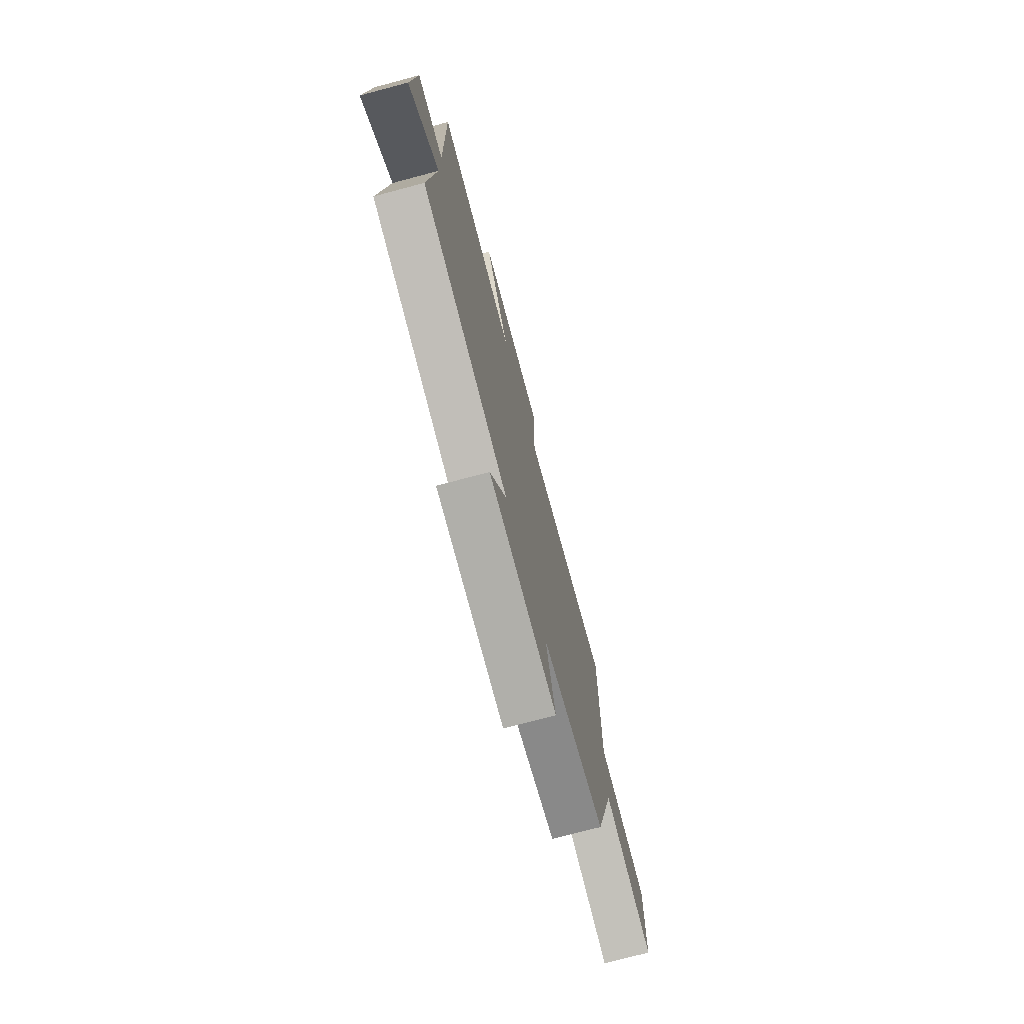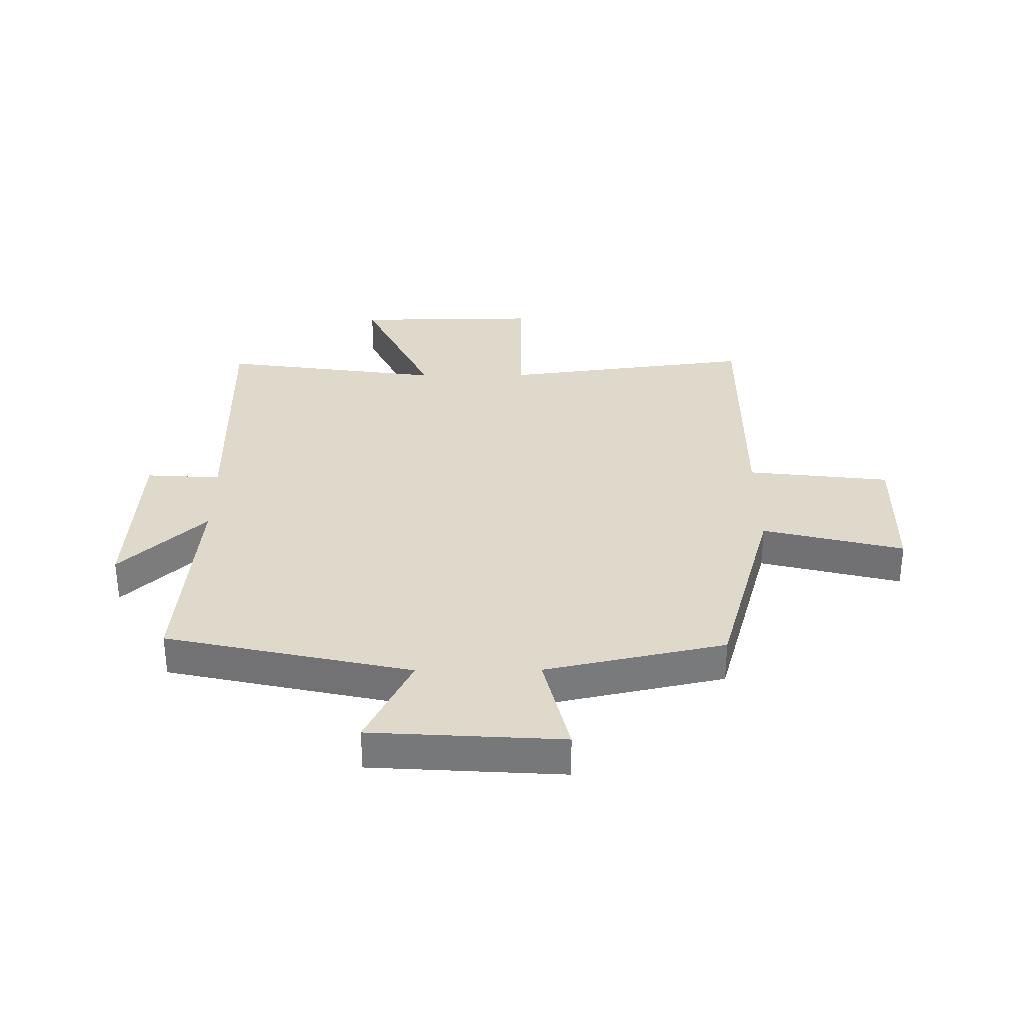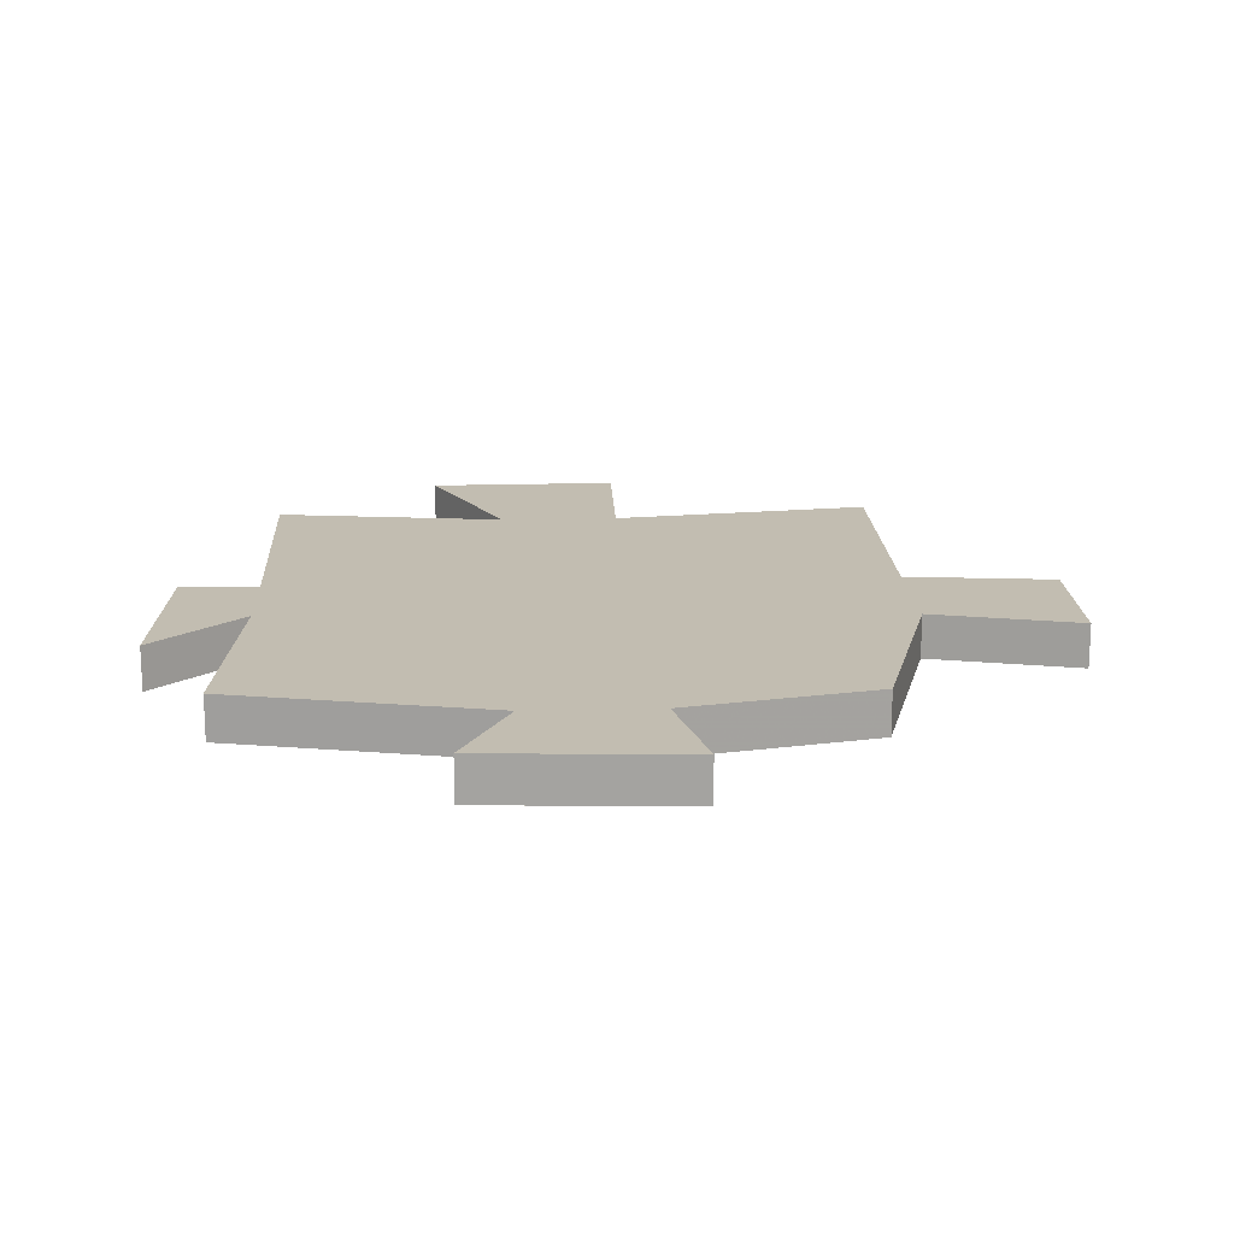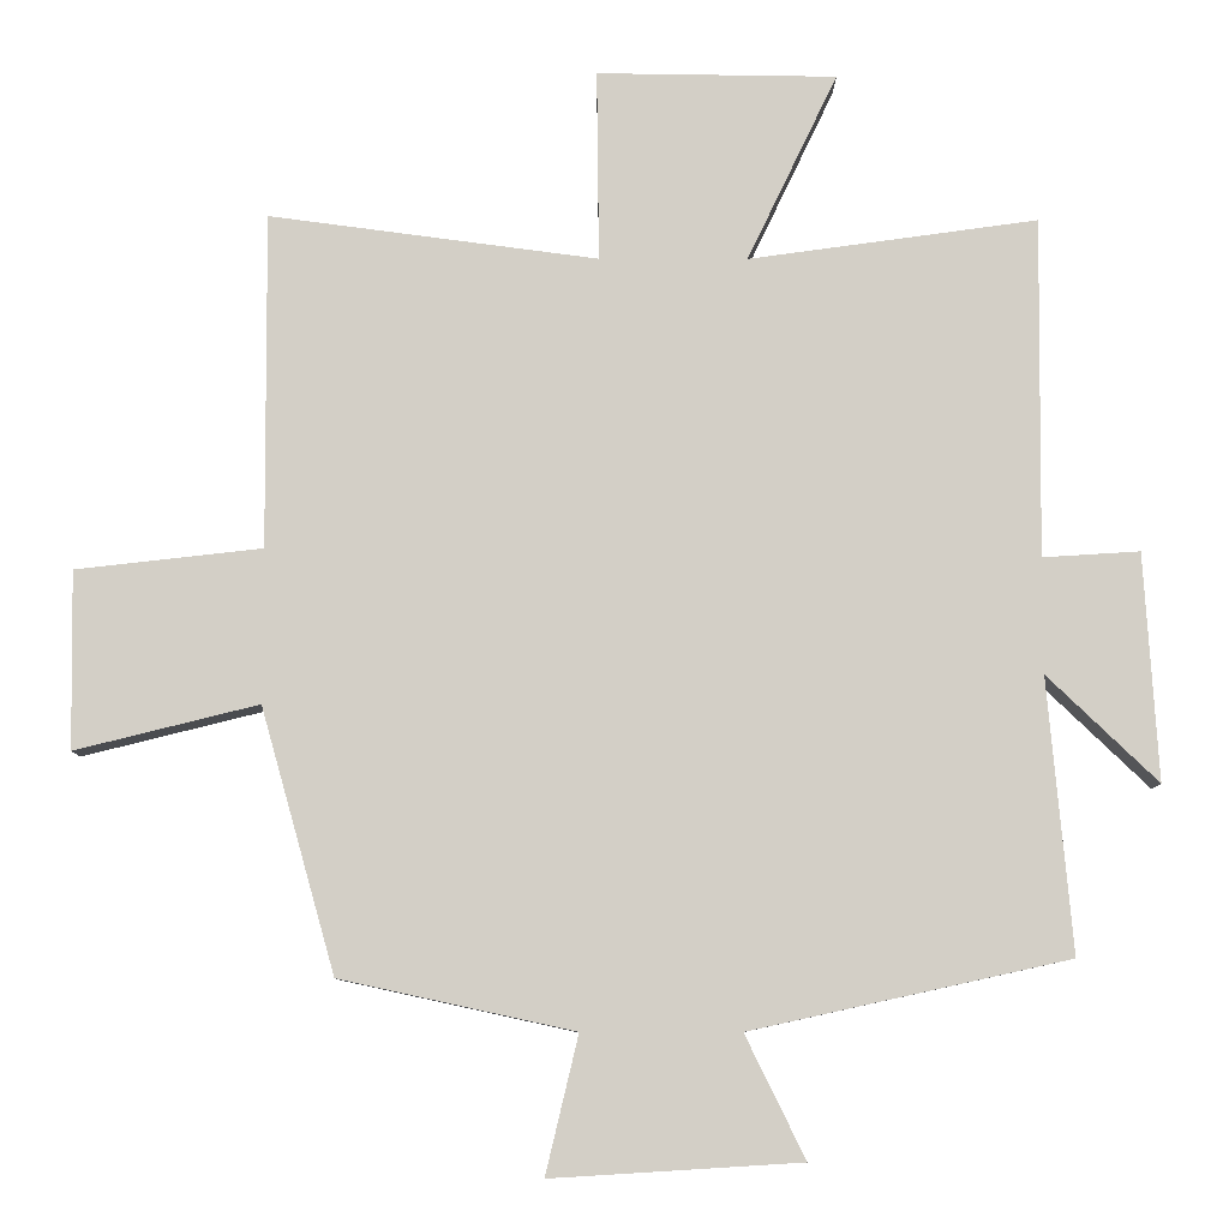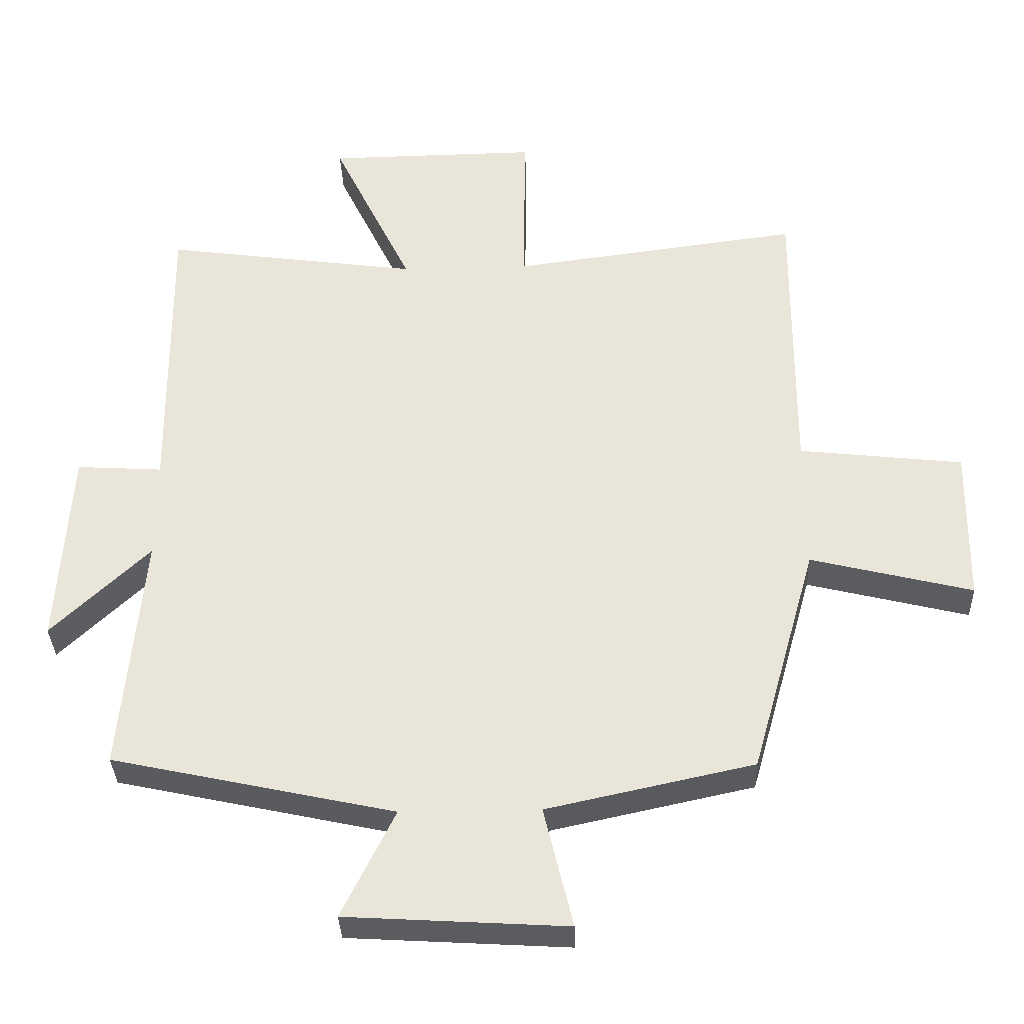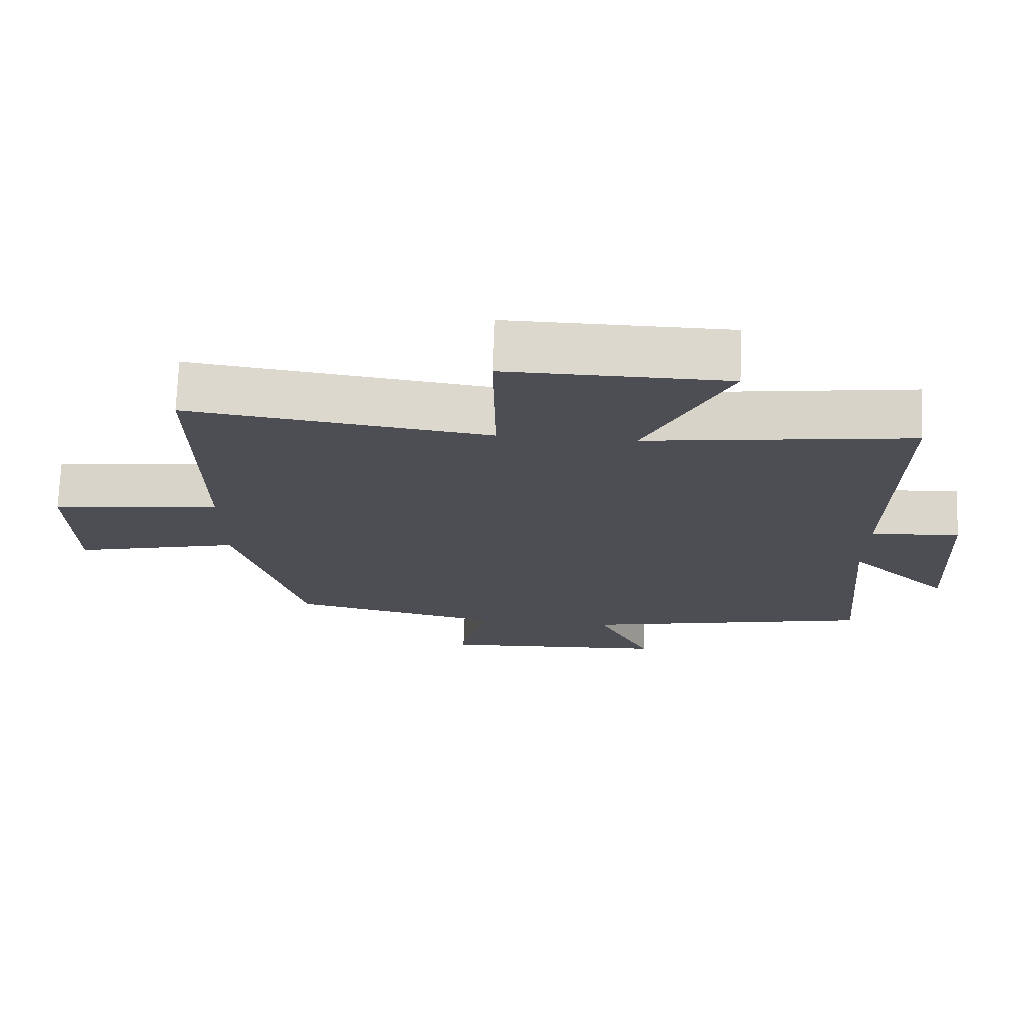
<metadata>
{"format":"obj","ext":"obj","renderer":"f3d","projection":"perspective","resolution":1024,"background":"white","views":[{"elev":-74.8,"azim":104.9,"up":"+Z"},{"elev":32.3,"azim":179.6,"up":"+Y"},{"elev":16.9,"azim":177.2,"up":"+Y"},{"elev":-8.7,"azim":-0.3,"up":"+Z"},{"elev":-34.2,"azim":-178.0,"up":"+Z"},{"elev":72.8,"azim":2.2,"up":"+Z"}]}
</metadata>
<code>
v 0.532 0.07 -0.408
v 0.112 0.07 -0.5
v 0.191 0.07 -0.661
v -0.137 0.07 -0.681
v -0.094 0.07 -0.5
v -0.402 0.07 -0.433
v -0.5 0.07 -0.086
v -0.741 0.07 -0.146
v -0.745 0.07 0.088
v -0.5 0.07 0.116
v -0.503 0.07 0.557
v -0.07 0.07 0.5
v -0.073 0.07 0.752
v 0.243 0.07 0.748
v 0.124 0.07 0.5
v 0.505 0.07 0.553
v 0.5 0.07 0.105
v 0.628 0.07 0.113
v 0.646 0.07 -0.187
v 0.5 0.07 -0.047
v 0.532 0 -0.408
v 0.112 0 -0.5
v 0.191 0 -0.661
v -0.137 0 -0.681
v -0.094 0 -0.5
v -0.402 0 -0.433
v -0.5 0 -0.086
v -0.741 0 -0.146
v -0.745 0 0.088
v -0.5 0 0.116
v -0.503 0 0.557
v -0.07 0 0.5
v -0.073 0 0.752
v 0.243 0 0.748
v 0.124 0 0.5
v 0.505 0 0.553
v 0.5 0 0.105
v 0.628 0 0.113
v 0.646 0 -0.187
v 0.5 0 -0.047
f 17 18 19 20
f 15 16 17
f 15 17 20
f 12 13 14 15
f 20 1 2
f 15 20 2
f 12 15 2
f 10 11 12 2
f 7 8 9 10
f 7 10 2
f 6 7 2
f 5 6 2
f 2 3 4 5
f 40 39 38 37
f 37 36 35
f 40 37 35
f 35 34 33 32
f 22 21 40
f 22 40 35
f 22 35 32
f 22 32 31 30
f 30 29 28 27
f 22 30 27
f 22 27 26
f 22 26 25
f 25 24 23 22
f 1 21 22 2
f 2 22 23 3
f 3 23 24 4
f 4 24 25 5
f 5 25 26 6
f 6 26 27 7
f 7 27 28 8
f 8 28 29 9
f 9 29 30 10
f 10 30 31 11
f 11 31 32 12
f 12 32 33 13
f 13 33 34 14
f 14 34 35 15
f 15 35 36 16
f 16 36 37 17
f 17 37 38 18
f 18 38 39 19
f 19 39 40 20
f 20 40 21 1

</code>
